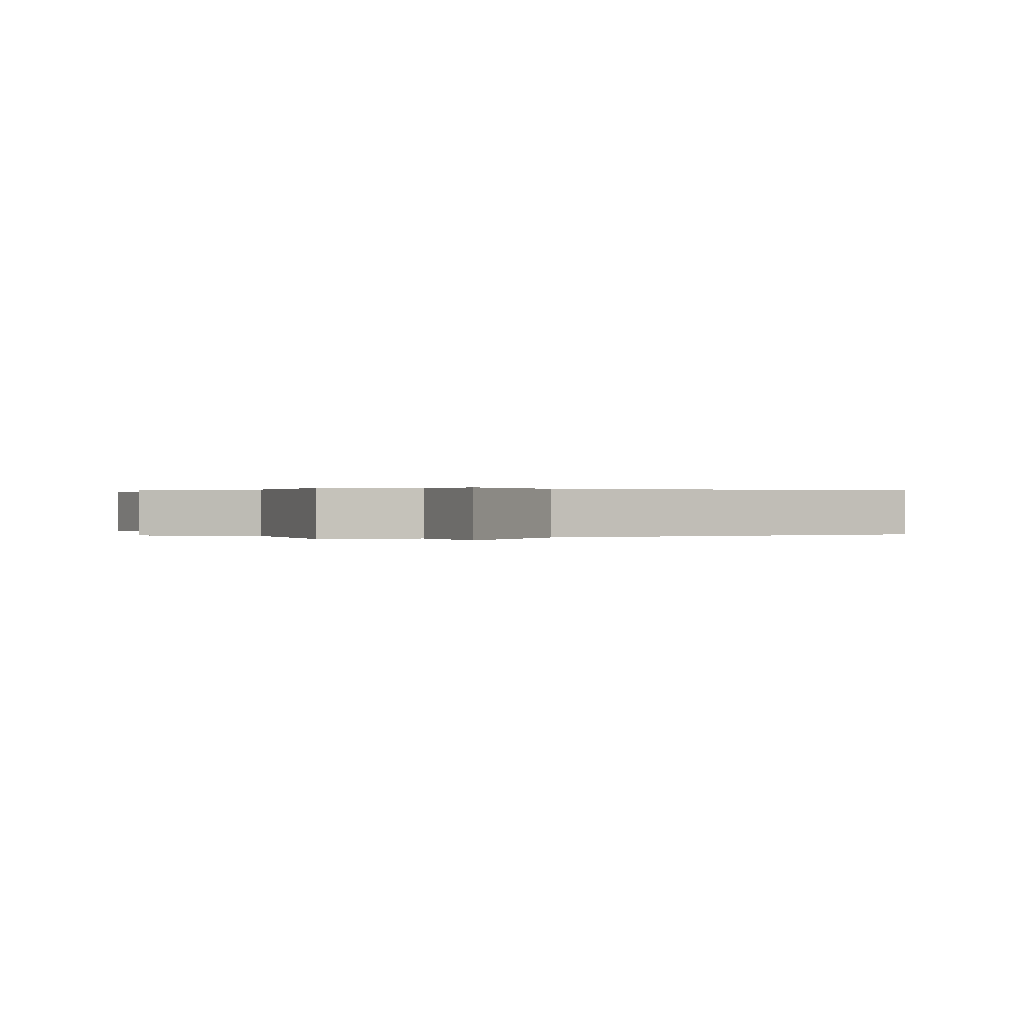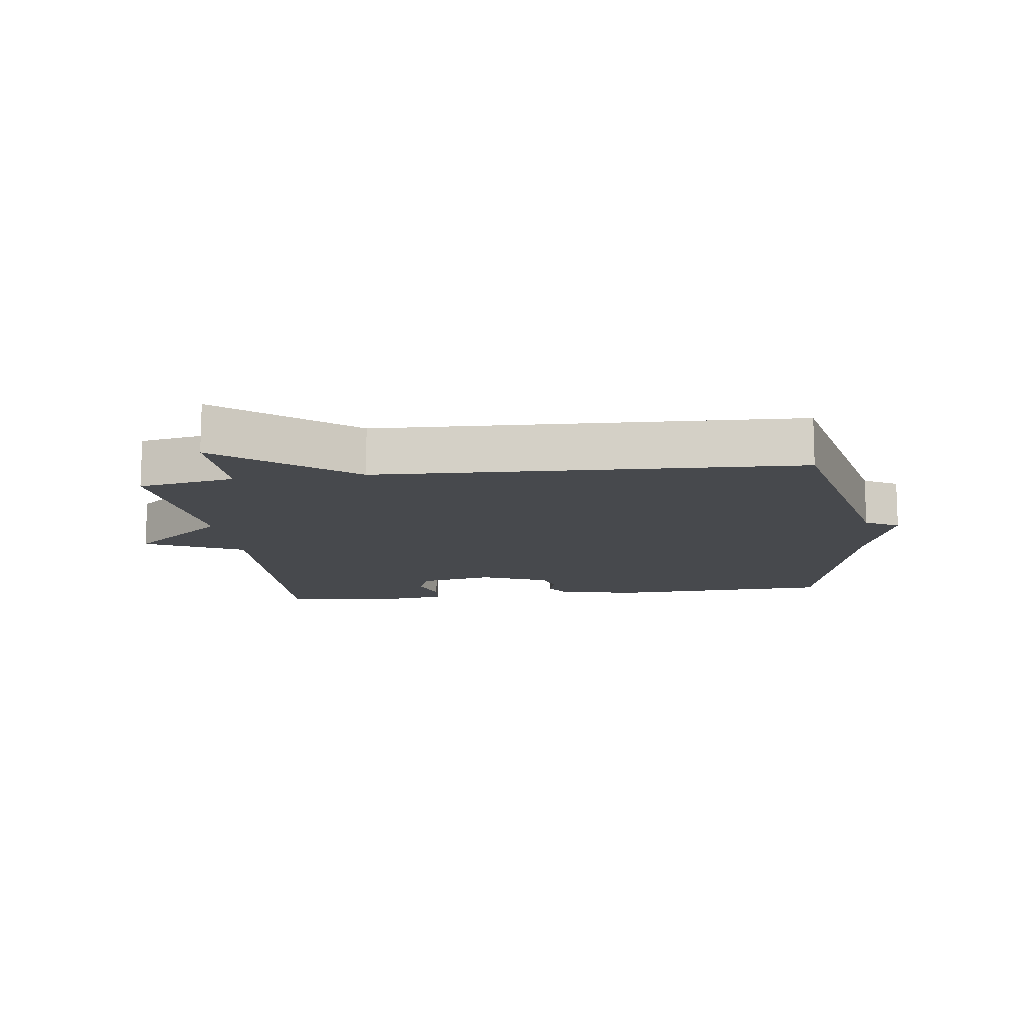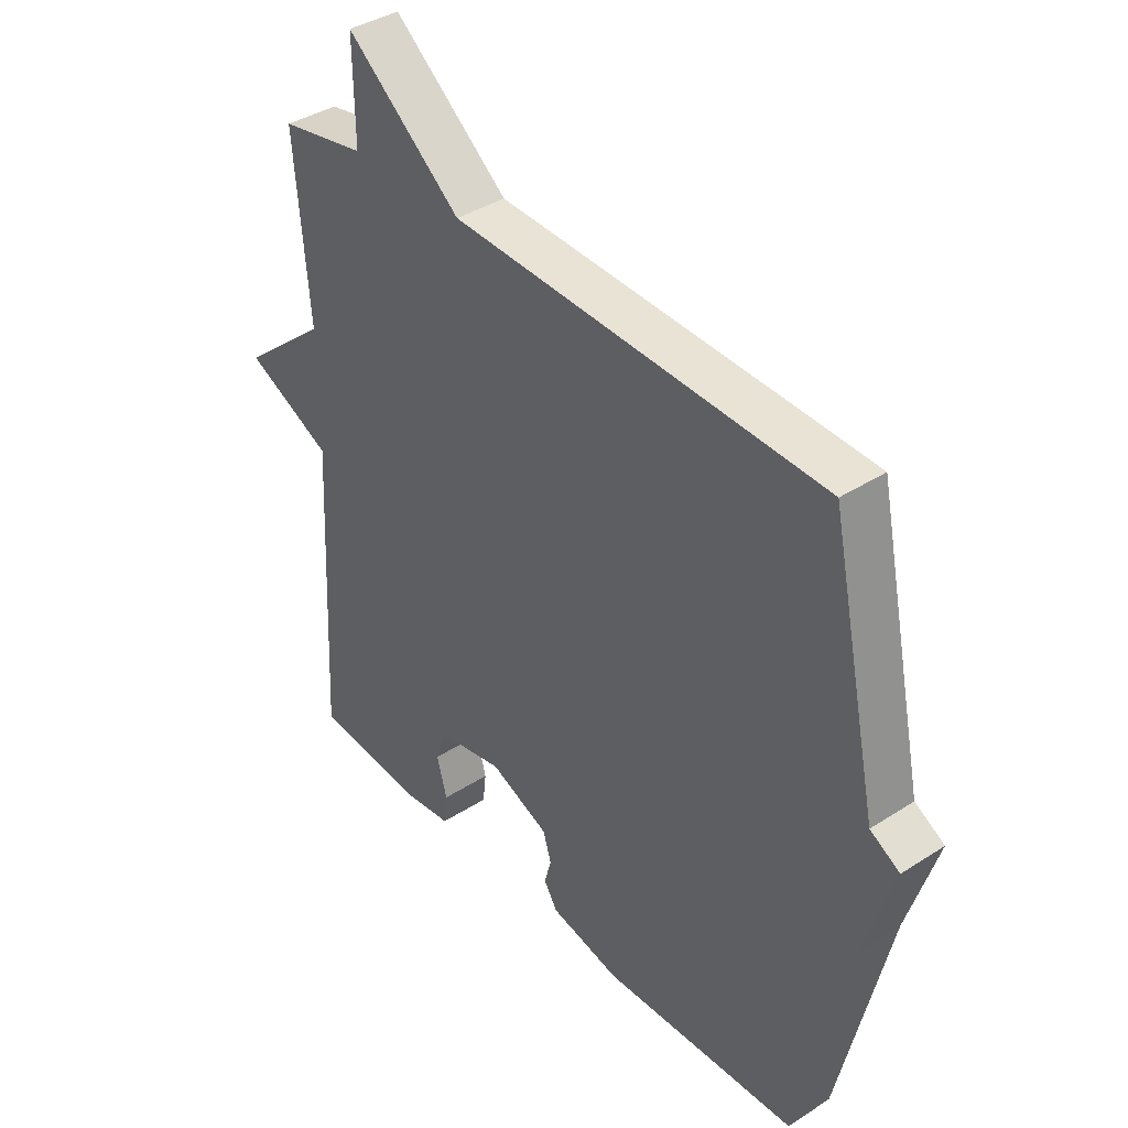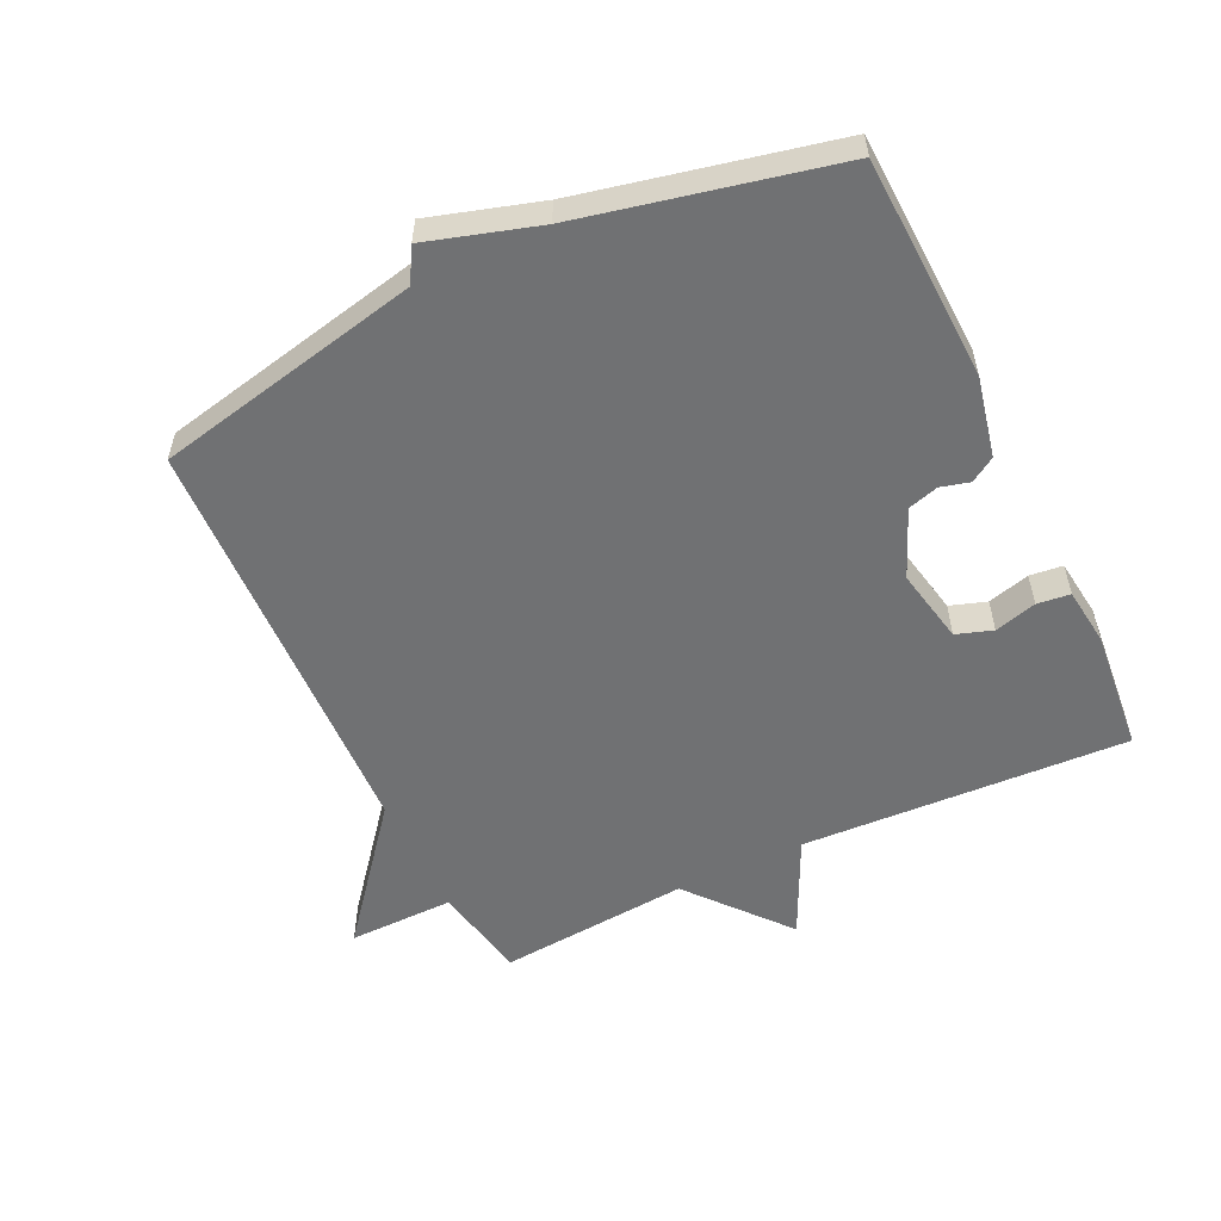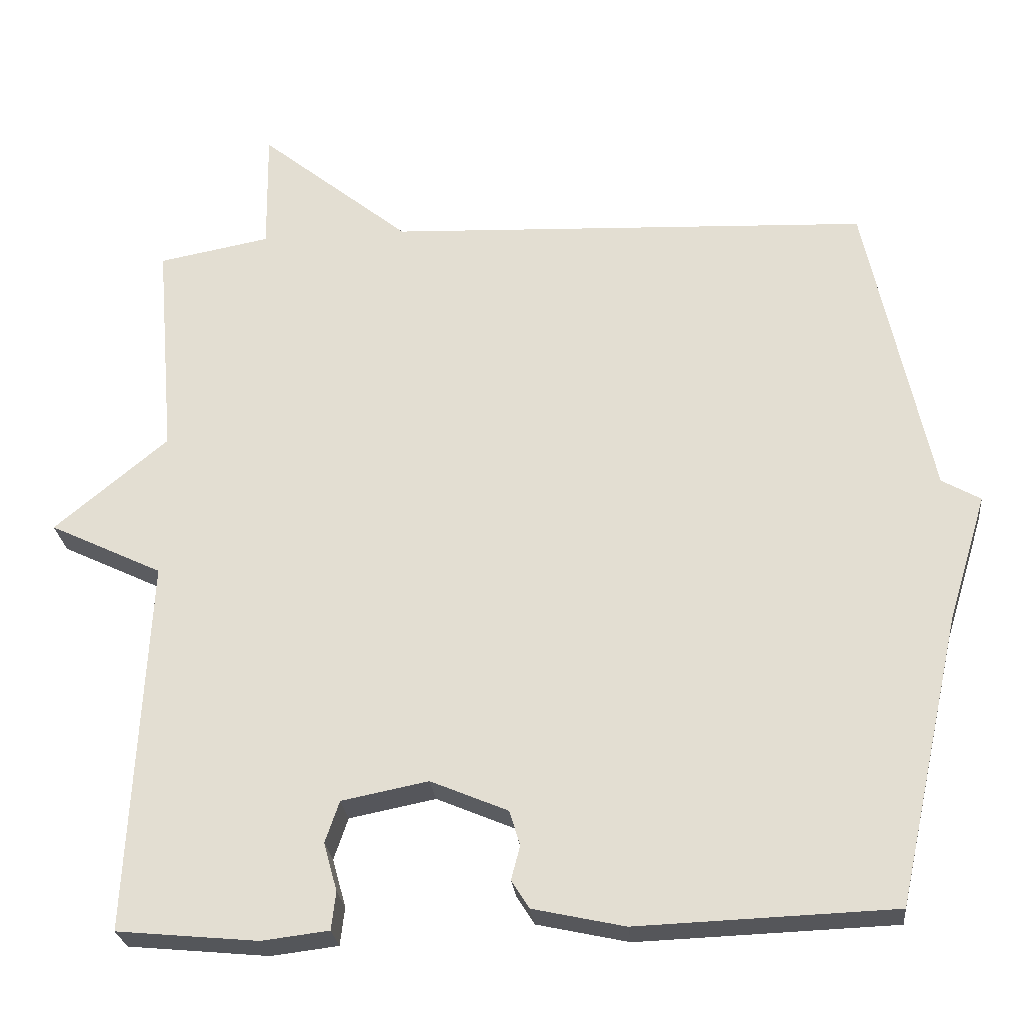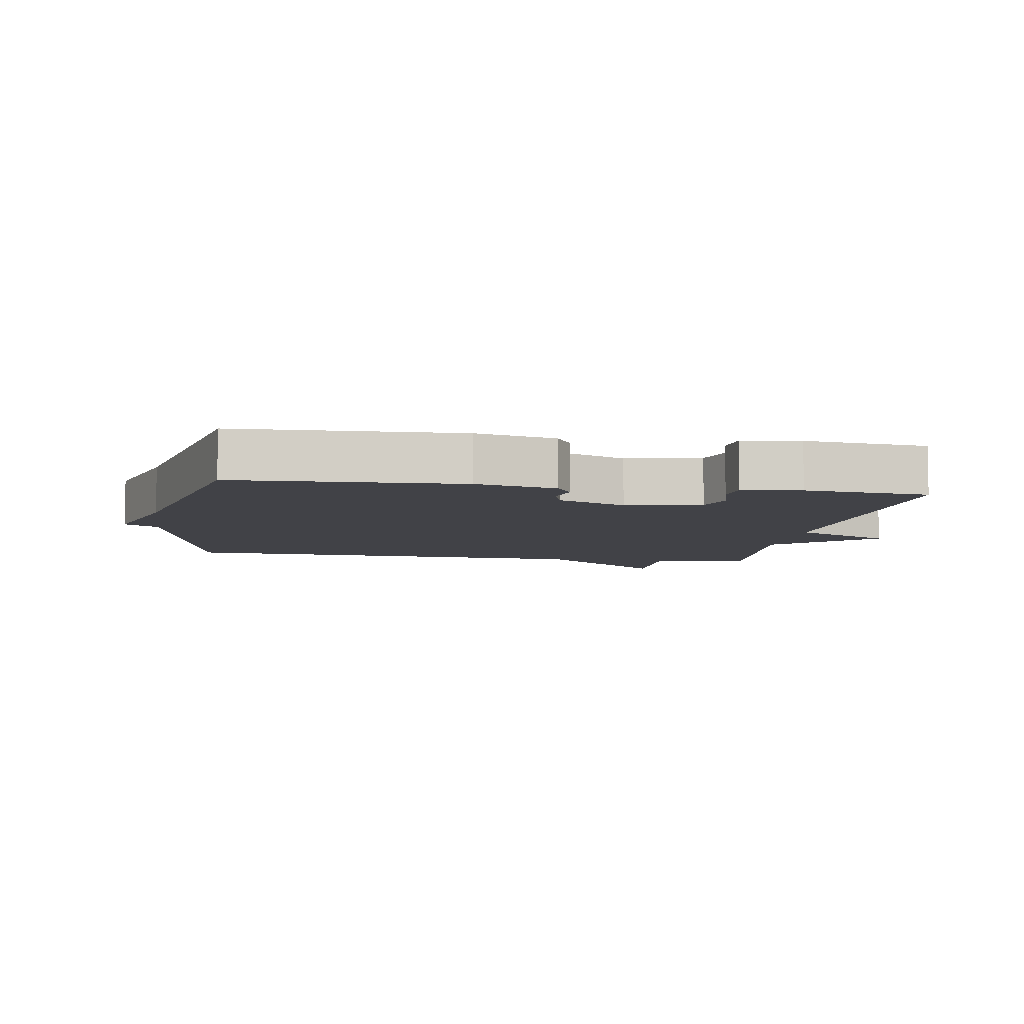
<metadata>
{"format":"obj","ext":"obj","renderer":"f3d","projection":"perspective","resolution":1024,"background":"white","views":[{"elev":0.2,"azim":-26.4,"up":"+Y"},{"elev":-12.3,"azim":7.7,"up":"+Y"},{"elev":38.7,"azim":50.9,"up":"+Z"},{"elev":-55.1,"azim":115.6,"up":"+Y"},{"elev":-25.9,"azim":5.7,"up":"+Z"},{"elev":-6.8,"azim":171.0,"up":"+Y"}]}
</metadata>
<code>
v -0.5 0.07 0.5
v -0.35 0.07 0.528
v -0.352 0.07 0.692
v -0.15 0.07 0.528
v 0.5 0.07 0.5
v 0.587 0.07 0.089
v 0.639 0.07 0.059
v 0.587 0.07 -0.111
v 0.5 0.07 -0.5
v 0.155 0.07 -0.513
v 0.032 0.07 -0.486
v 0.008 0.07 -0.448
v 0.02 0.07 -0.403
v 0.006 0.07 -0.356
v -0.098 0.07 -0.312
v -0.214 0.07 -0.335
v -0.233 0.07 -0.391
v -0.215 0.07 -0.456
v -0.221 0.07 -0.507
v -0.311 0.07 -0.518
v -0.5 0.07 -0.5
v -0.475 0.07 0.004
v -0.627 0.07 0.077
v -0.475 0.07 0.204
v -0.5 0 0.5
v -0.35 0 0.528
v -0.352 0 0.692
v -0.15 0 0.528
v 0.5 0 0.5
v 0.587 0 0.089
v 0.639 0 0.059
v 0.587 0 -0.111
v 0.5 0 -0.5
v 0.155 0 -0.513
v 0.032 0 -0.486
v 0.008 0 -0.448
v 0.02 0 -0.403
v 0.006 0 -0.356
v -0.098 0 -0.312
v -0.214 0 -0.335
v -0.233 0 -0.391
v -0.215 0 -0.456
v -0.221 0 -0.507
v -0.311 0 -0.518
v -0.5 0 -0.5
v -0.475 0 0.004
v -0.627 0 0.077
v -0.475 0 0.204
f 22 23 24
f 20 21 22
f 19 20 22
f 18 19 22
f 17 18 22
f 16 17 22 24
f 24 1 2
f 16 24 2
f 15 16 2
f 11 12 13
f 10 11 13
f 9 10 13
f 8 9 13
f 8 13 14
f 7 8 14
f 6 7 14
f 14 15 2
f 6 14 2
f 5 6 2
f 4 5 2
f 2 3 4
f 48 47 46
f 46 45 44
f 46 44 43
f 46 43 42
f 46 42 41
f 48 46 41 40
f 26 25 48
f 26 48 40
f 26 40 39
f 37 36 35
f 37 35 34
f 37 34 33
f 37 33 32
f 38 37 32
f 38 32 31
f 38 31 30
f 26 39 38
f 26 38 30
f 26 30 29
f 26 29 28
f 28 27 26
f 1 25 26 2
f 2 26 27 3
f 3 27 28 4
f 4 28 29 5
f 5 29 30 6
f 6 30 31 7
f 7 31 32 8
f 8 32 33 9
f 9 33 34 10
f 10 34 35 11
f 11 35 36 12
f 12 36 37 13
f 13 37 38 14
f 14 38 39 15
f 15 39 40 16
f 16 40 41 17
f 17 41 42 18
f 18 42 43 19
f 19 43 44 20
f 20 44 45 21
f 21 45 46 22
f 22 46 47 23
f 23 47 48 24
f 24 48 25 1

</code>
